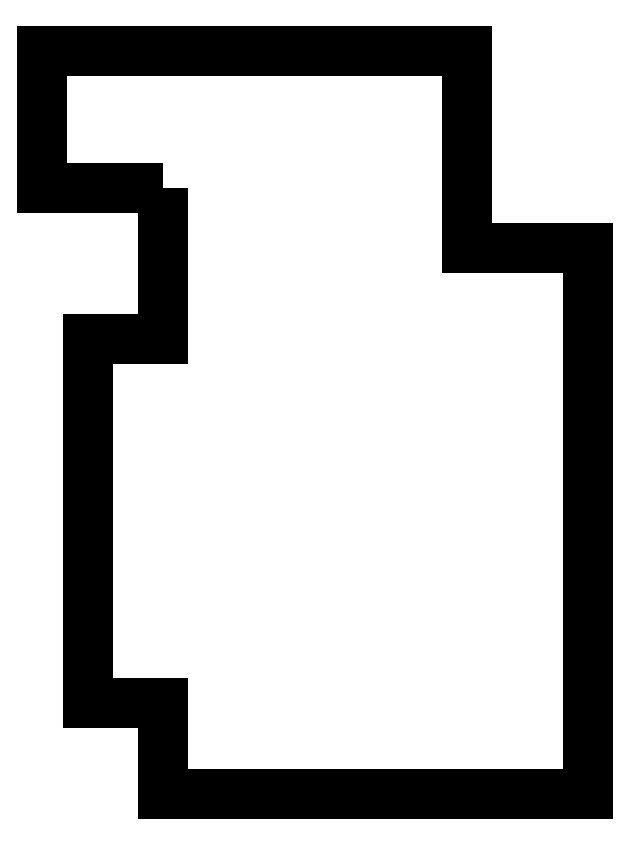
<metadata>
{"format":"dxf","ext":"dxf","renderer":"ezdxf+matplotlib","layout":"modelspace","background":"white","min_lineweight":24,"dpi":150}
</metadata>
<code>
0
SECTION
2
ENTITIES
0
POLYLINE
8
0
70
1
66
1
10
0
20
0
30
0
0
VERTEX
8
0
10
4
20
20
30
0
0
VERTEX
8
0
10
0
20
20
30
0
0
VERTEX
8
0
10
0
20
24.5
30
0
0
VERTEX
8
0
10
14
20
24.5
30
0
0
VERTEX
8
0
10
14
20
18
30
0
0
VERTEX
8
0
10
18
20
18
30
0
0
VERTEX
8
0
10
18
20
0
30
0
0
VERTEX
8
0
10
4
20
0
30
0
0
VERTEX
8
0
10
4
20
3
30
0
0
VERTEX
8
0
10
1.5
20
3
30
0
0
VERTEX
8
0
10
1.5
20
15
30
0
0
VERTEX
8
0
10
4
20
15
30
0
0
SEQEND
8
0
0
ENDSEC
0
EOF

</code>
